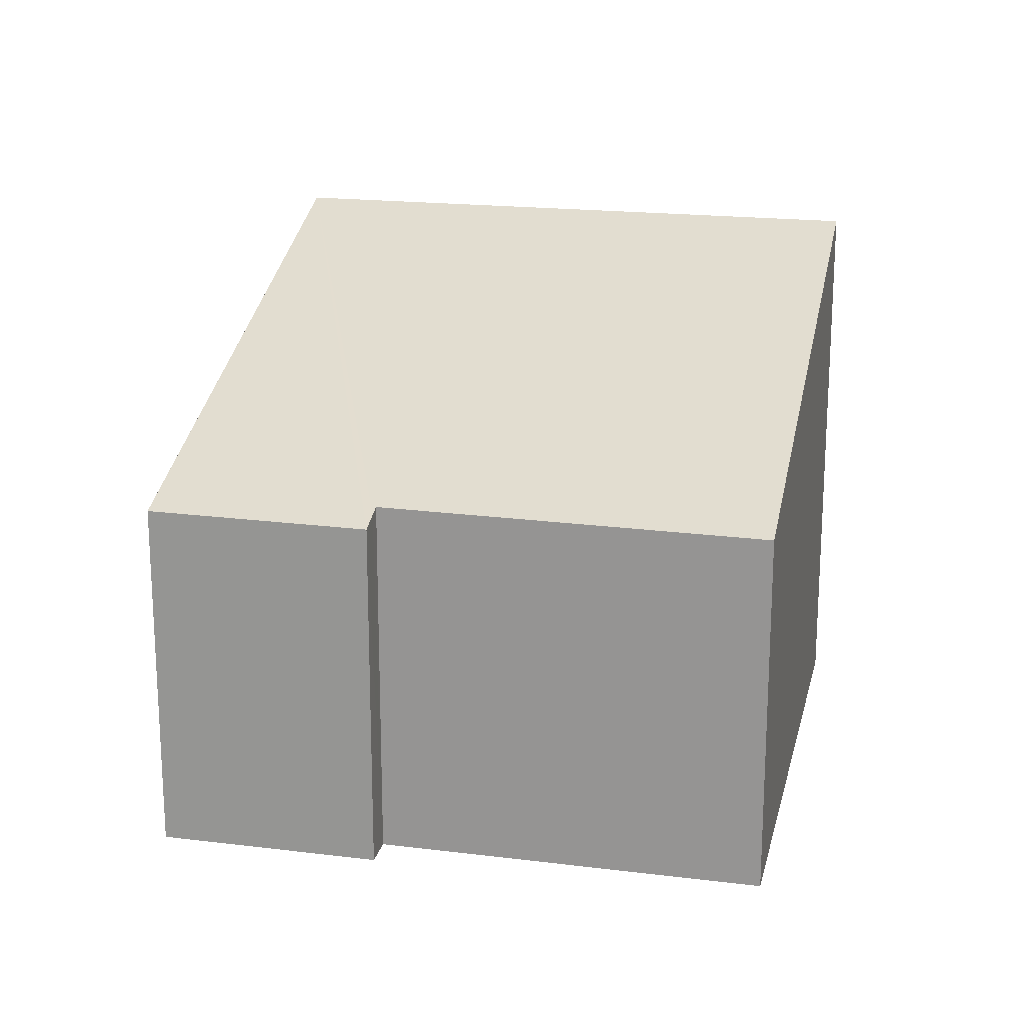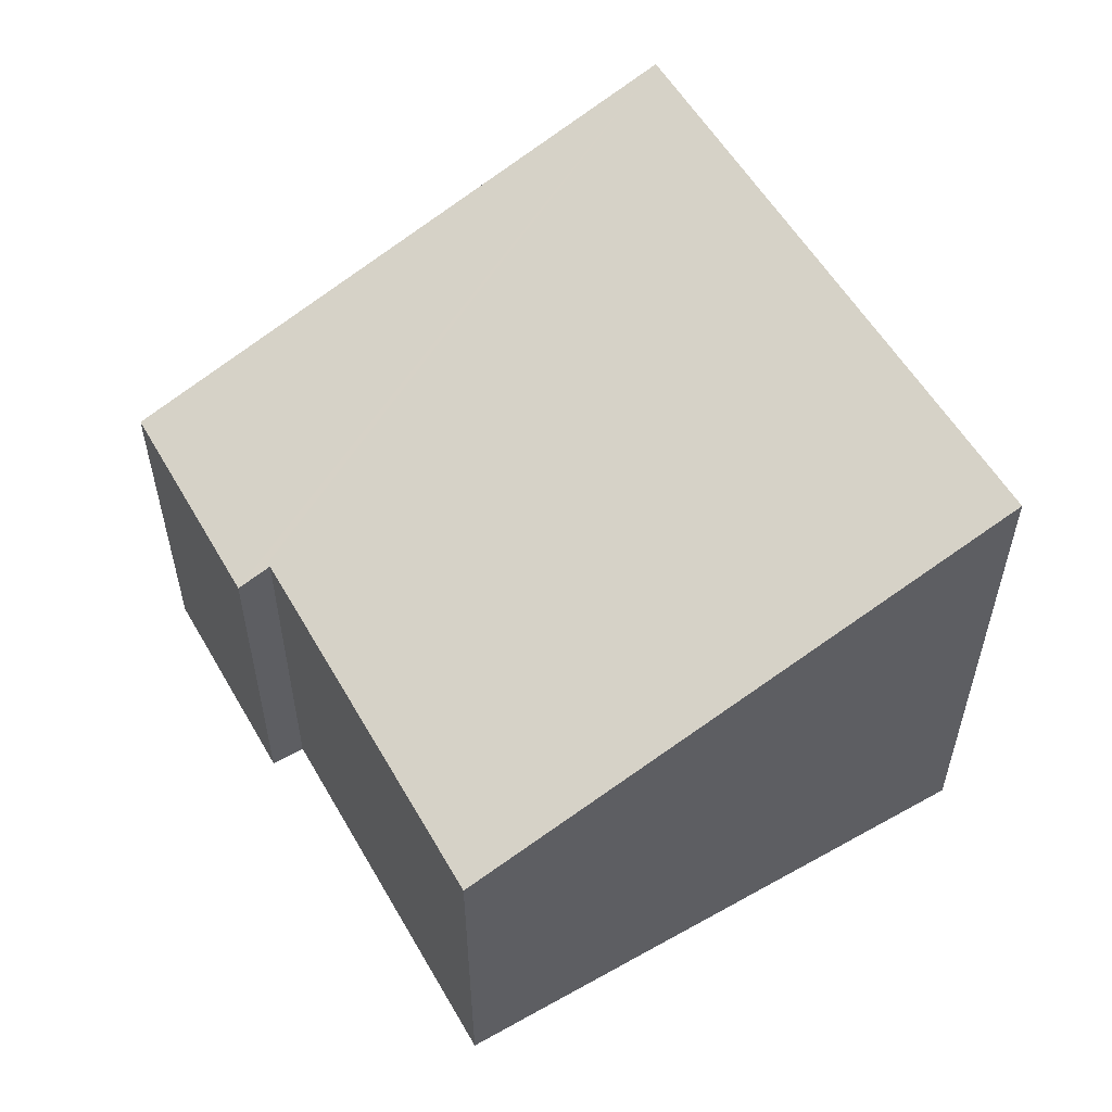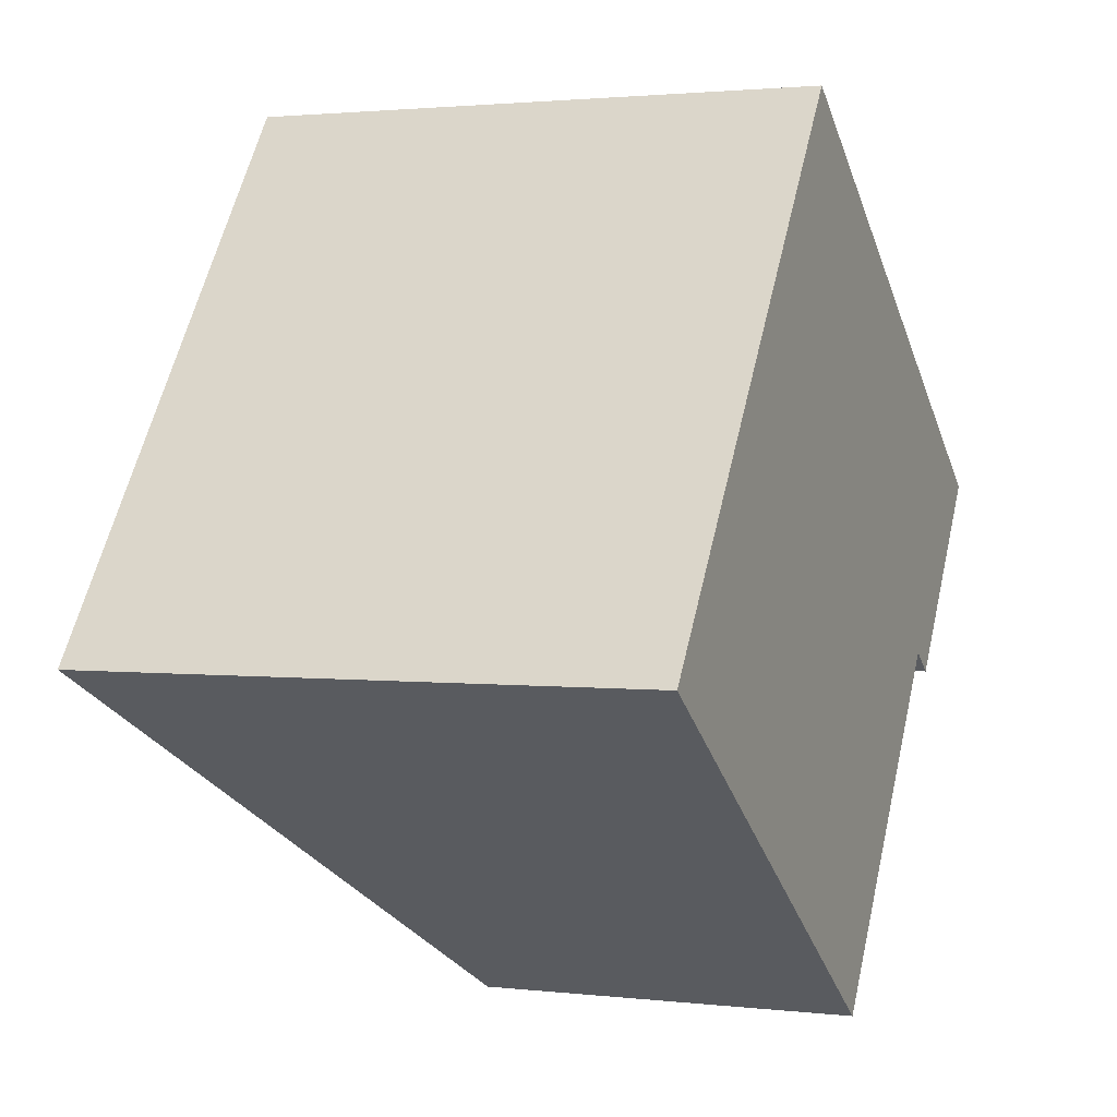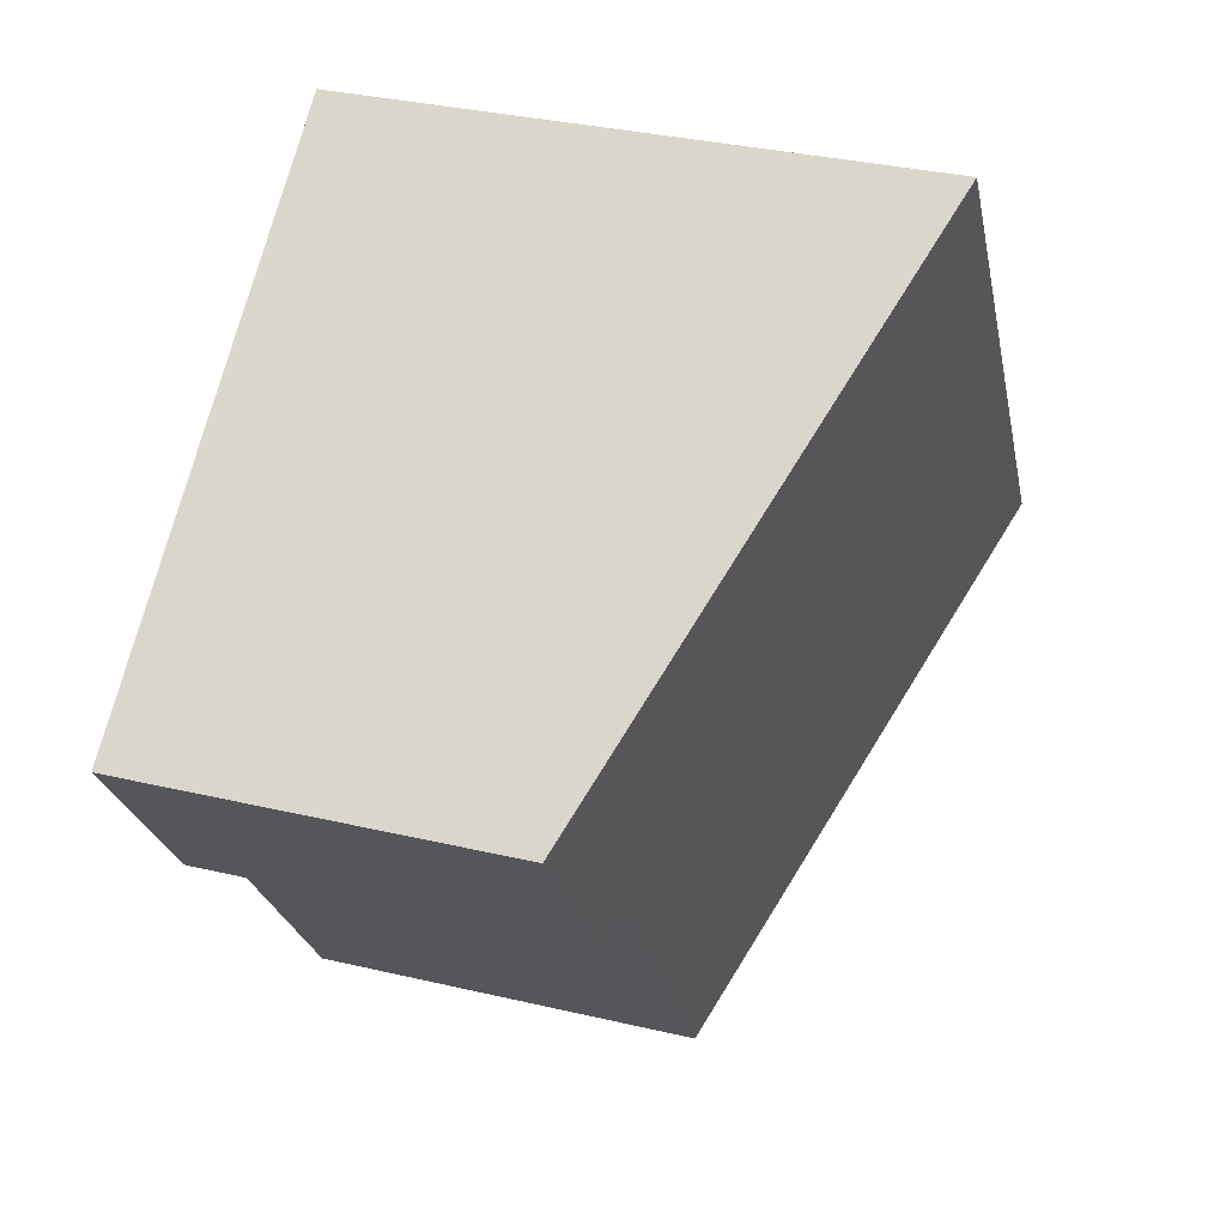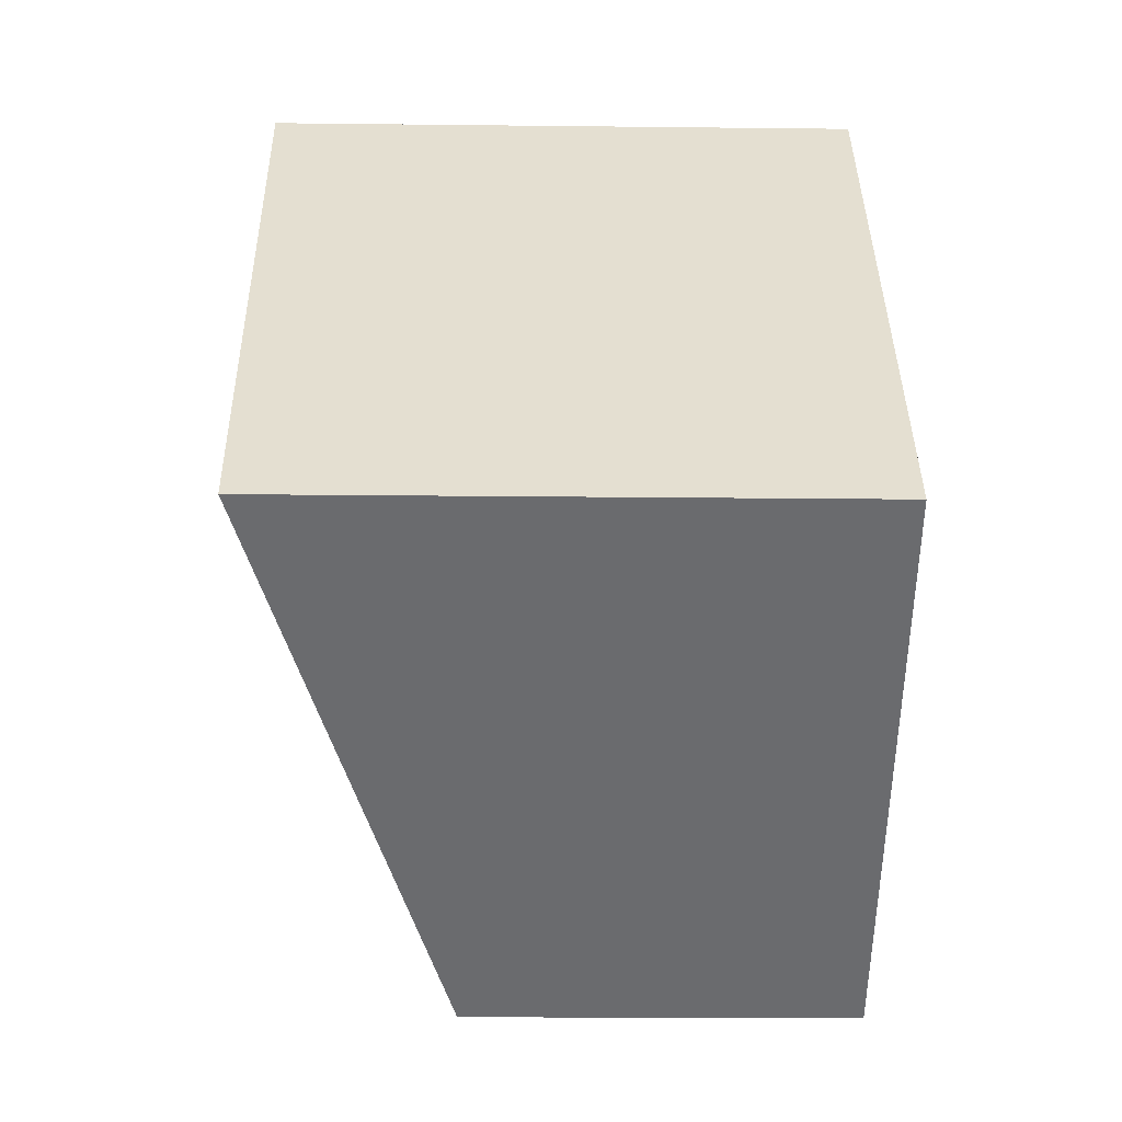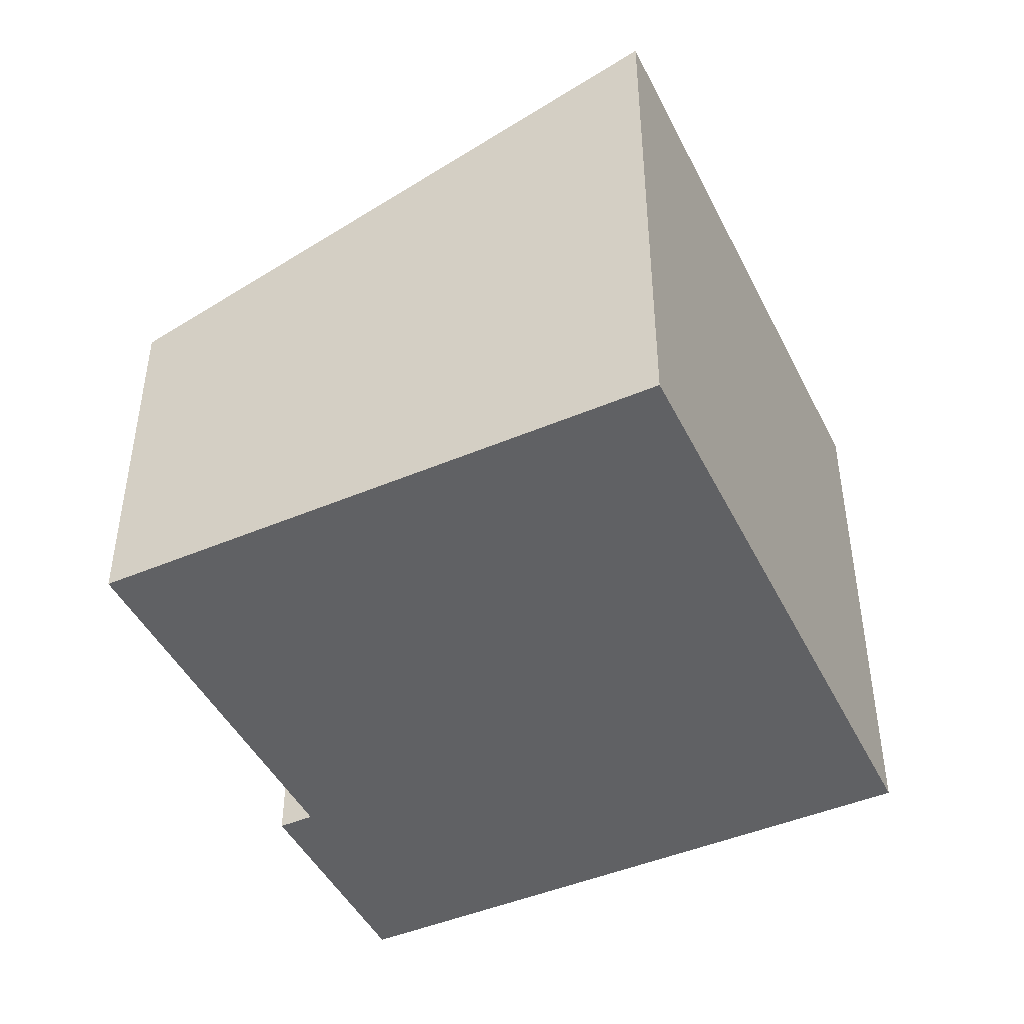
<metadata>
{"format":"obj","ext":"obj","renderer":"f3d","projection":"perspective","resolution":1024,"background":"white","views":[{"elev":19.6,"azim":138.1,"up":"+Y"},{"elev":57.4,"azim":-174.6,"up":"+Y"},{"elev":1.9,"azim":-67.3,"up":"+Z"},{"elev":33.2,"azim":108.0,"up":"+Z"},{"elev":-17.7,"azim":-91.3,"up":"+Z"},{"elev":-46.8,"azim":-118.7,"up":"+Y"}]}
</metadata>
<code>
v  2.465 3.726 3.402
v  3.172 2.491 -2.273
v  0 3.726 2.282e-16
v  4.69 2.505 -0.101
v  4.759 2.478 -0.15
v  4.884 2.43 -0.24
v  5.76 2.437 1.009
v  5.655 2.478 1.086
v  0 0 0
v  3.172 1.392e-16 -2.273
v  4.69 6.184e-18 -0.101
v  4.884 1.47e-17 -0.24
v  4.759 9.185e-18 -0.15
v  2.465 -2.083e-16 3.402
v  5.655 -6.65e-17 1.086
v  5.76 -6.178e-17 1.009
g defaultobject
f 1 2 3
f 2 1 4
f 4 1 5
f 5 1 6
f 6 1 7
f 7 1 8
f 2 9 3
f 9 2 10
f 5 11 4
f 11 5 6
f 11 6 12
f 11 12 13
f 9 1 3
f 1 9 14
f 14 8 1
f 8 14 15
f 8 15 7
f 7 15 16
f 16 6 7
f 6 16 12
f 11 2 4
f 2 11 10
f 15 12 16
f 12 15 14
f 12 14 13
f 13 14 11
f 11 14 9
f 11 9 10

</code>
